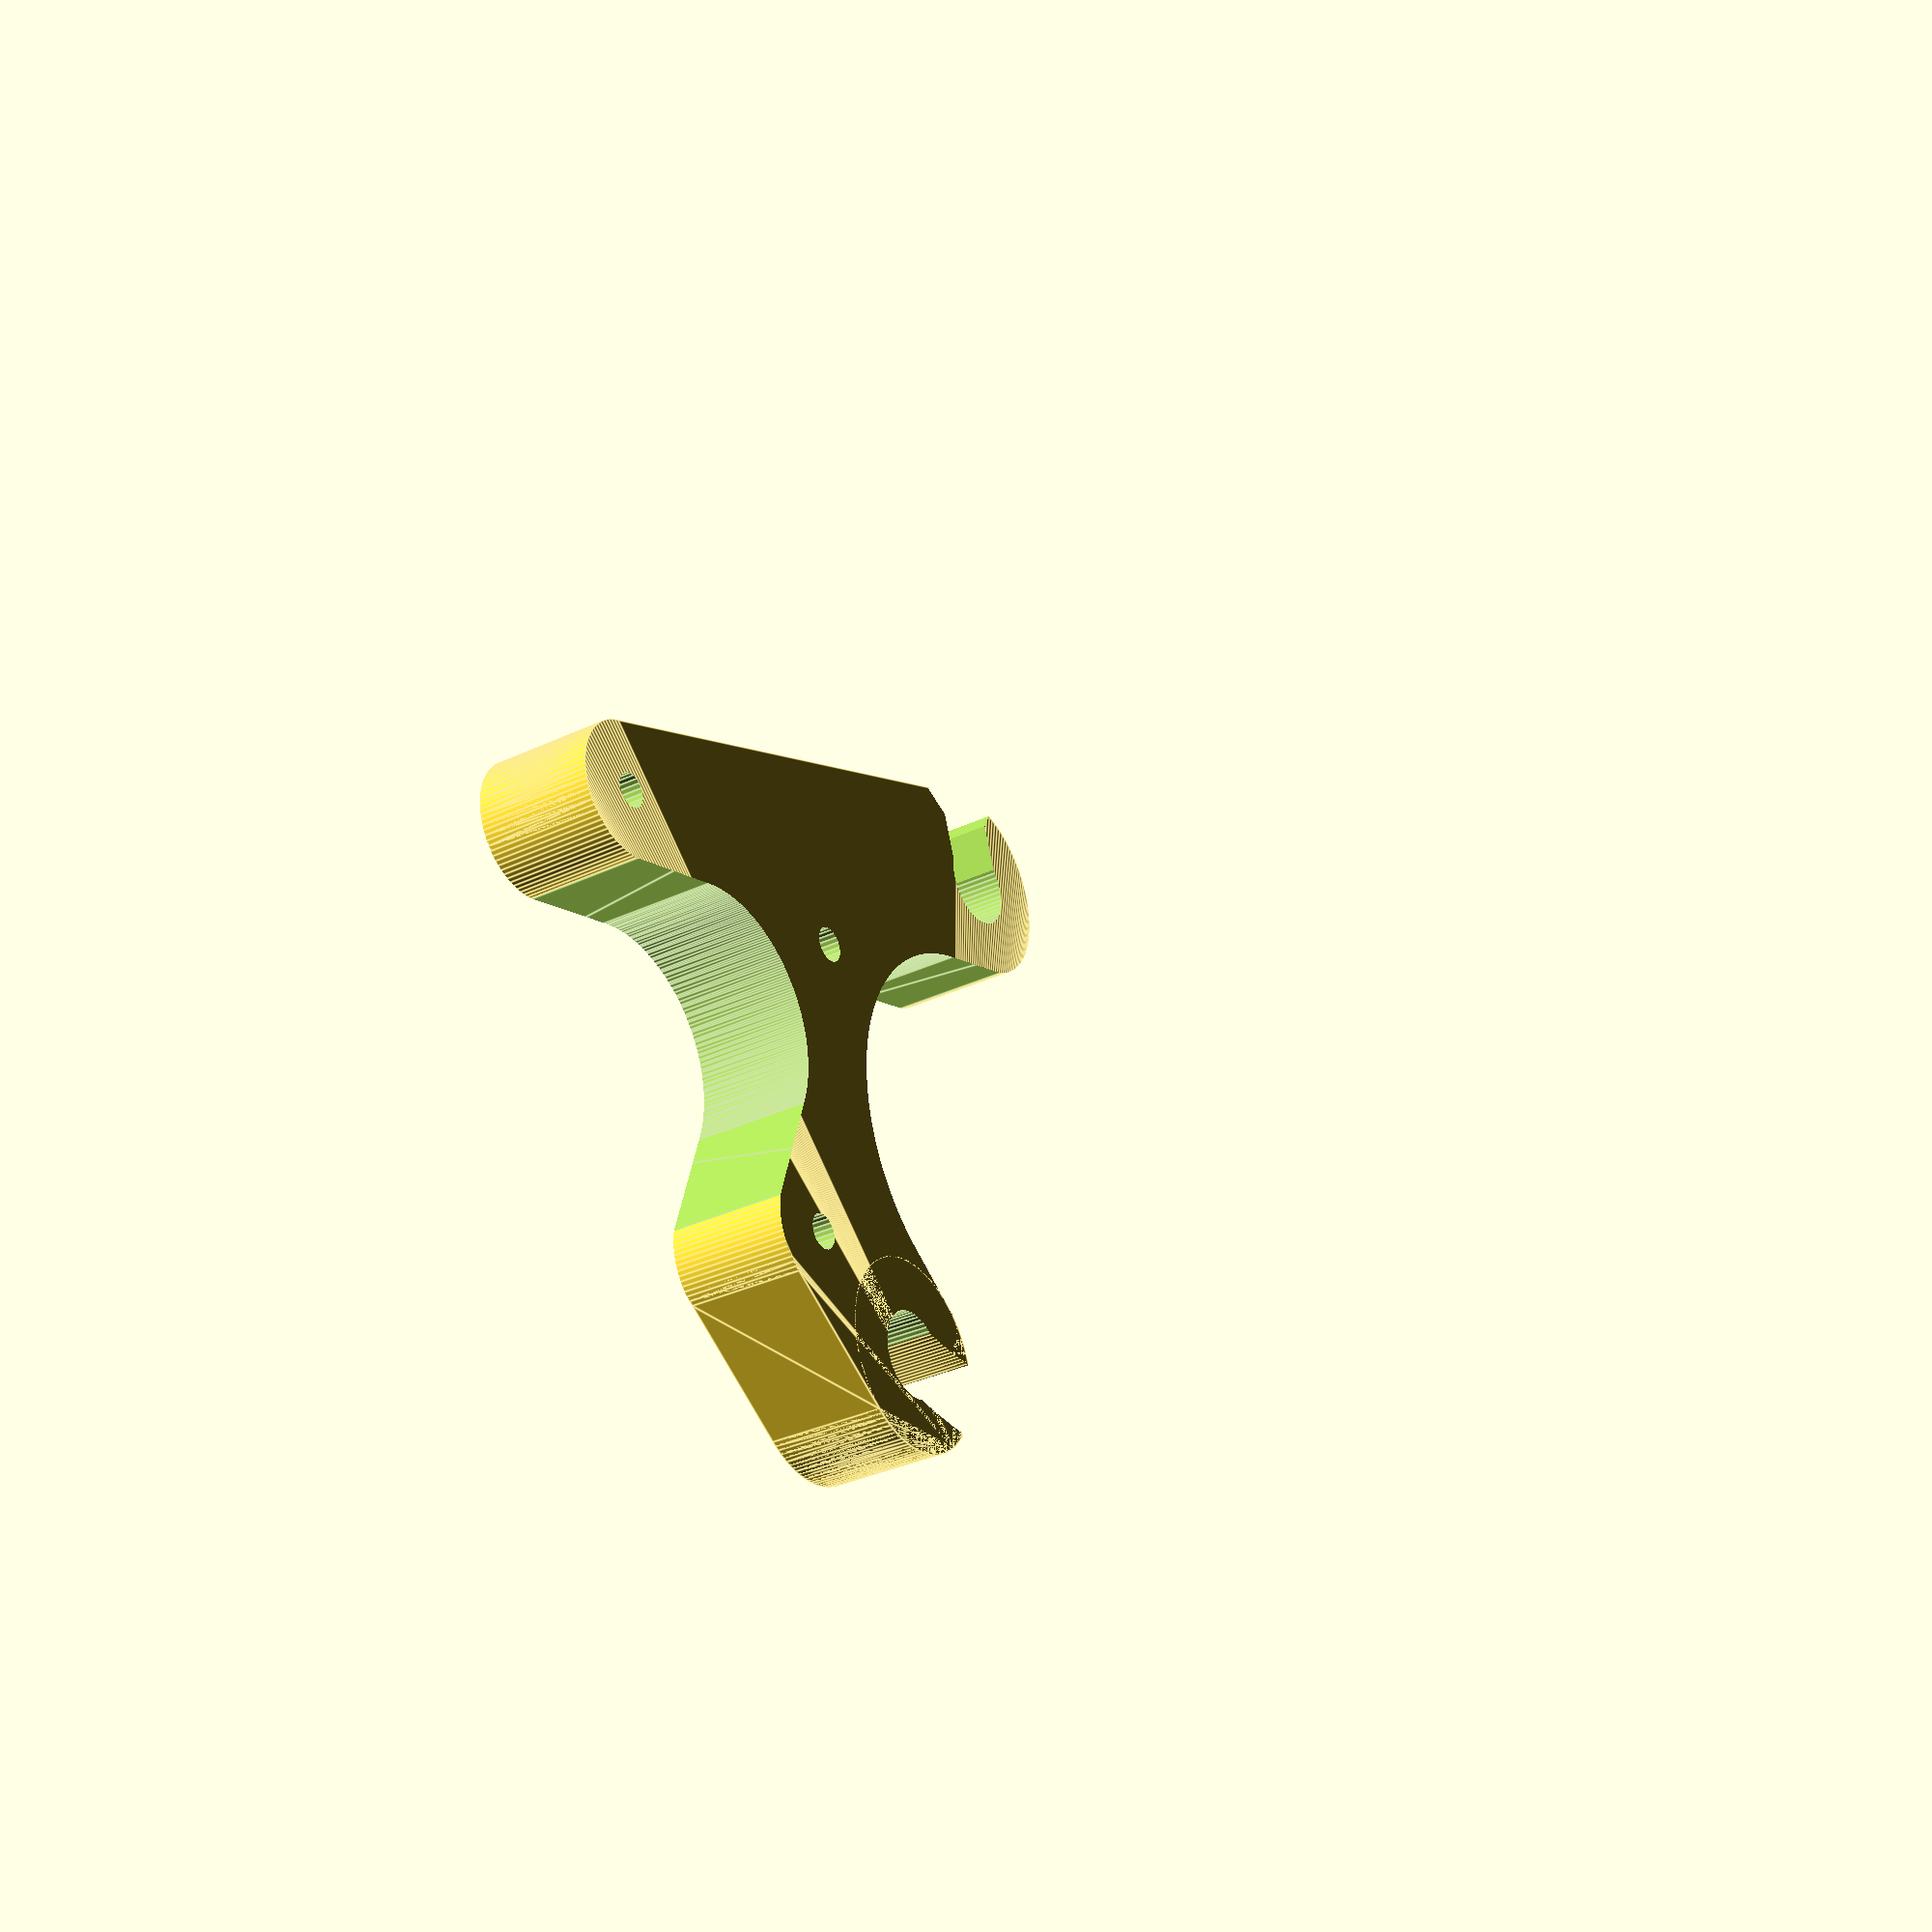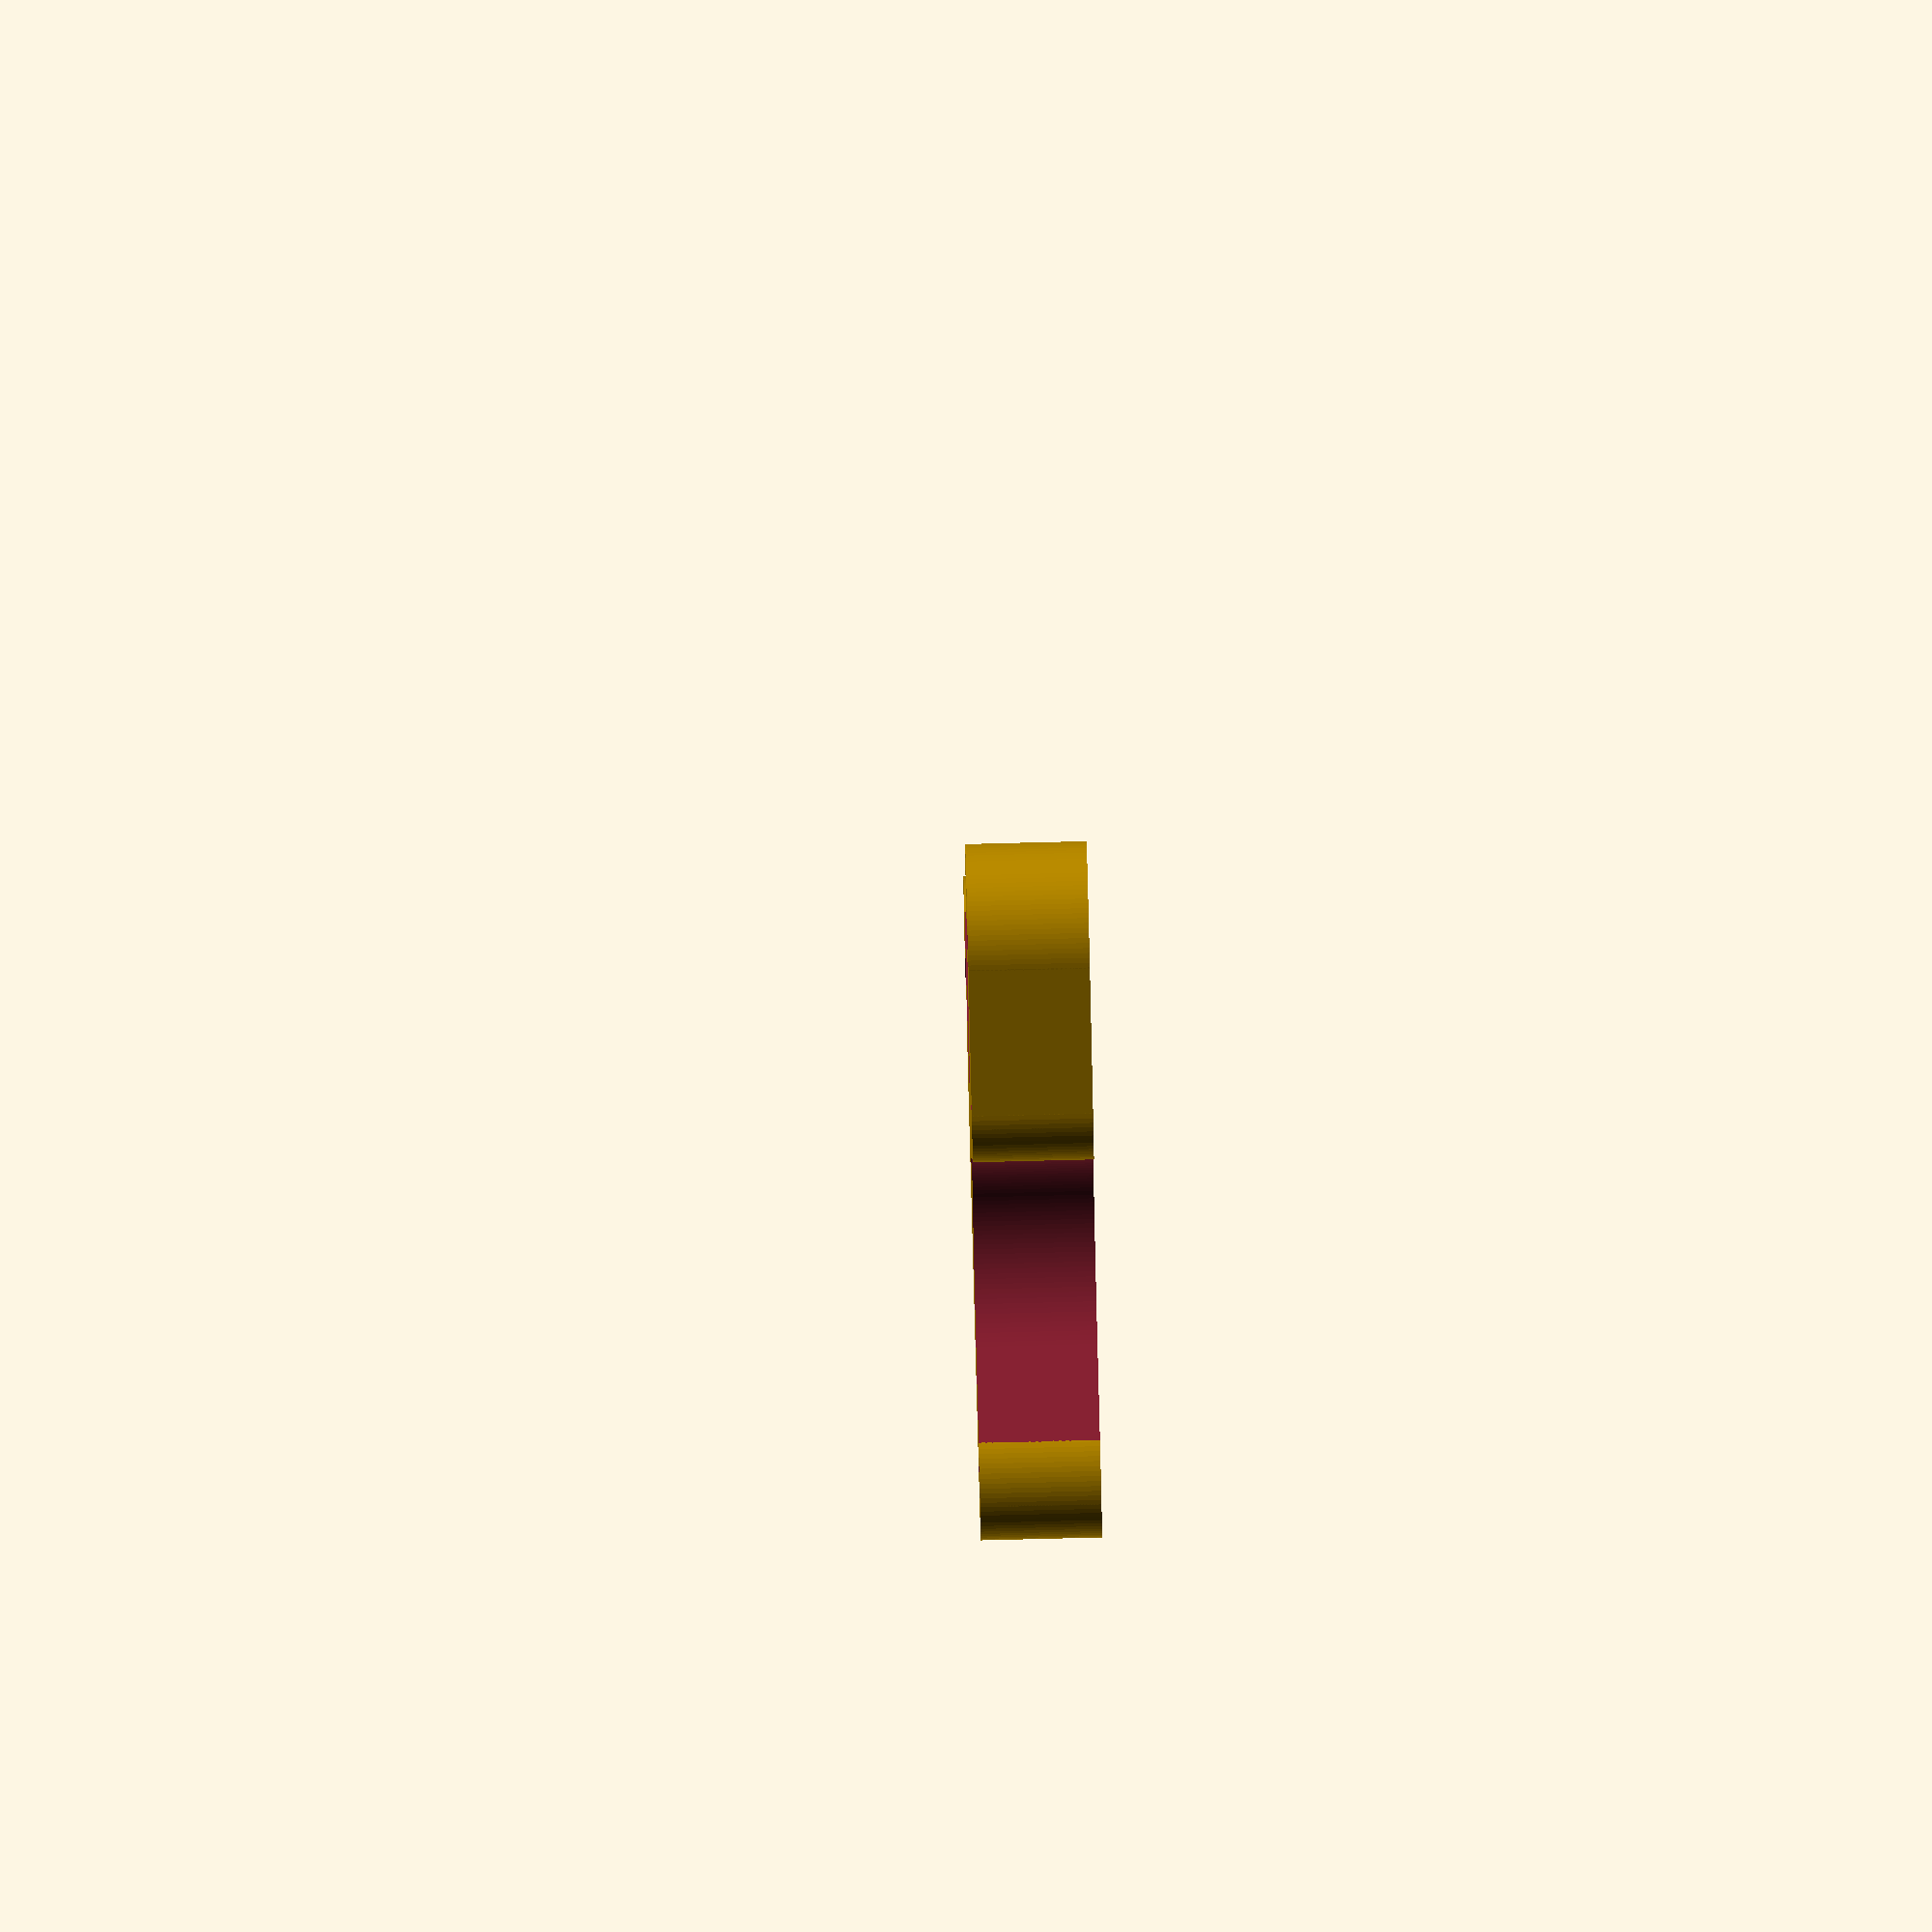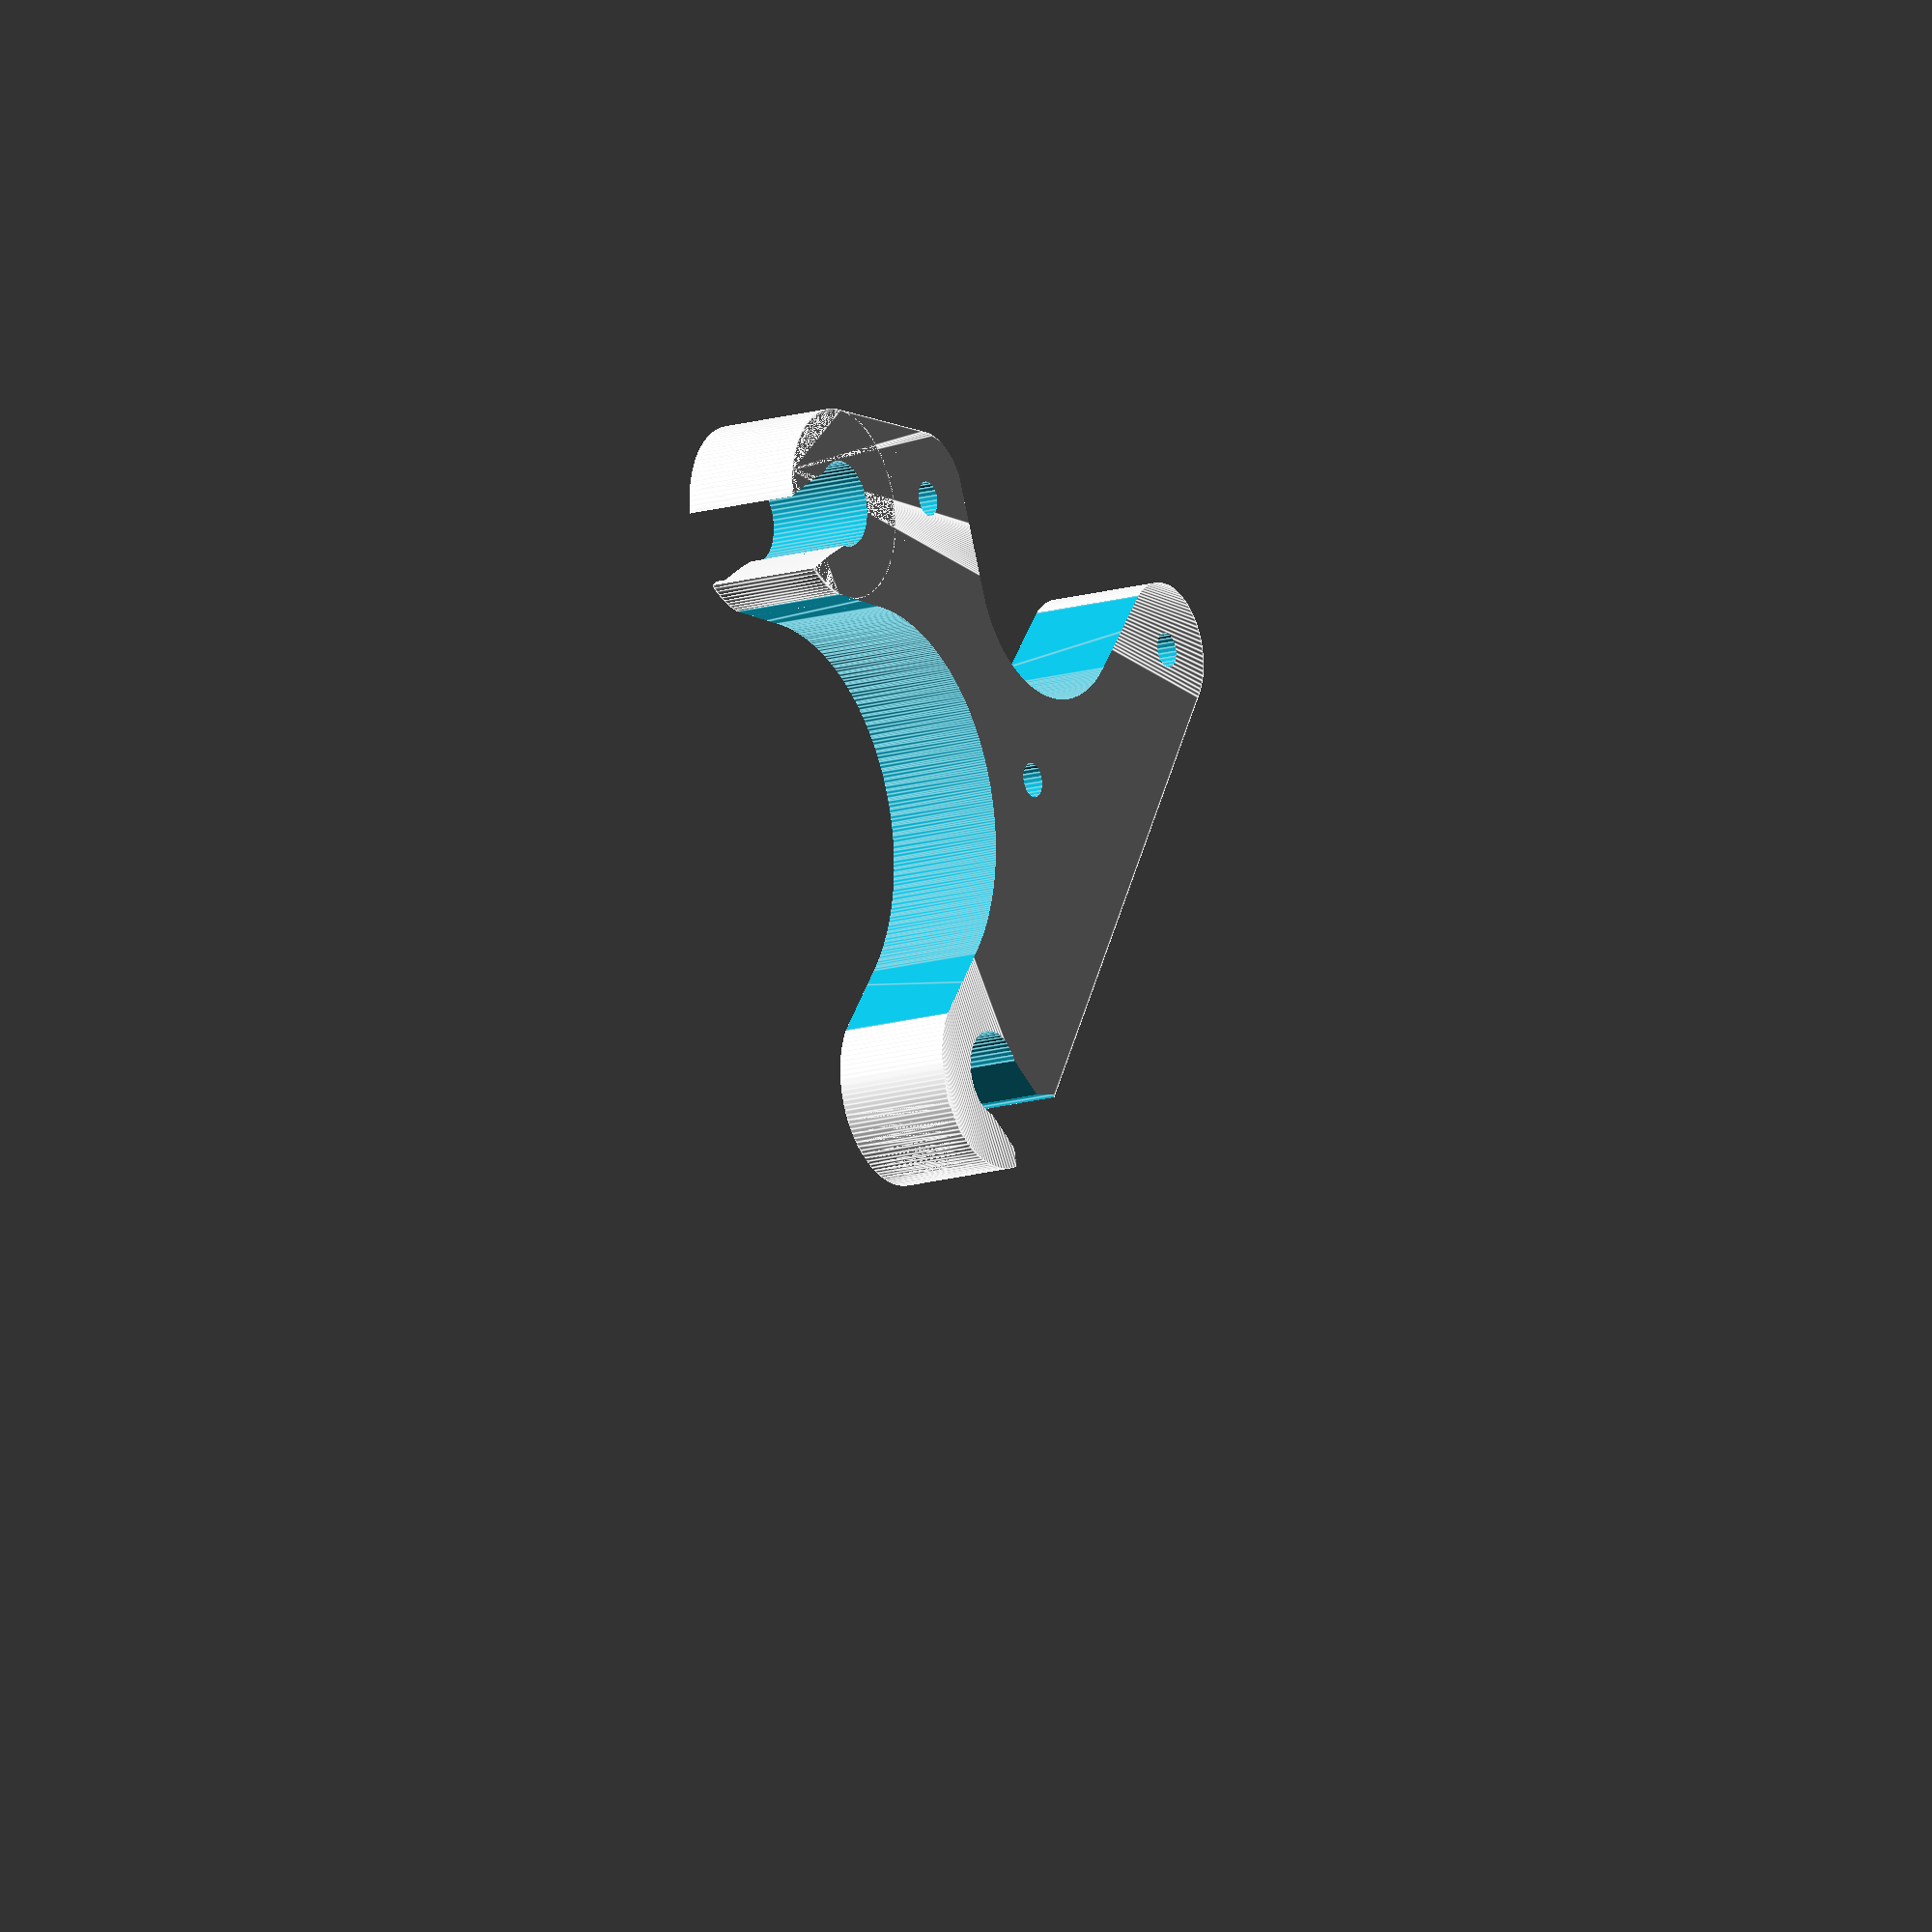
<openscad>
//
// Triffid Hunter's derivitave of the Prusa i2 Y motor bracket.
//
//	http://www.thingiverse.com/thing:30898
//
// Licensed under http://creativecommons.org/licenses/by/3.0/
//

$fa = 0.01;
$fs = 0.5;

m8_nut_diameter = 10 / cos(180 / 6);
m8_diameter = 8.6;
m3_diameter = 3.2 / cos(180 / 8);

m3_washer_diameter = 8.5;
m8_washer_diameter = 17;

endstop_height = 24;
endstop_mount = 0;

module ybrac_base() {
	difference() {
		hull() {
			translate([3.4,30.05,0])
				cylinder(h=12,r=m8_washer_diameter/2 + 1);
			translate([-26,-21,0])
				cylinder(h=12,r=m8_washer_diameter/2 + 1);
			translate([33.5,-20.5,0])
				cylinder(h=12,r=m3_washer_diameter/2 + 2.5);
			translate([15,19.2,0])
				cylinder(h=12,r=m3_washer_diameter/2 + 2.5);
		}
		translate([0, 0, -1])
		hull() {
			translate([-17, 8, 0]) cylinder(r=20, h=50, center=true);
			difference() {
				translate([-27, 0, -25]) mirror([0, 1, 0]) cube([1, 25, 50]);
				translate([-26,-21,0]) cylinder(h=60, r=m8_washer_diameter/2 + 1, center=true);
			}
			difference() {
				translate([3.4,30.05,-25]) rotate([0, 0, 123]) cube([1, 35, 50]);
				translate([3.4,30.05,0]) cylinder(h=60,r=m8_washer_diameter/2 + 1, center=true);
			}
		}
		difference() {
			translate([-47, 0, -25]) mirror([0, 1, 0]) cube([20, 25, 50]);
			translate([-26,-21,0]) cylinder(h=60, r=m8_washer_diameter/2 + 1, center=true);
		}
		difference() {
			translate([-17, 0, -25]) rotate([0, 0, -30]) mirror([1, 0, 0]) cube([20, 35, 50]);
			translate([3.4,30.05,0]) cylinder(h=12,r=m8_washer_diameter/2 + 1);
		}
		hull() {
			translate([(15 + 33.5) / 2, (19.2 - 20.5) / 2, 0]) cylinder(r=12.5, h=50, center=true);
			difference() {
				translate([33.5,-20.5,-25]) cube([1, 25, 50]);
				translate([33.5,-20.5,0]) cylinder(h=50,r=m3_washer_diameter/2 + 2.5, center=true);
			}
			difference() {
				translate([15,19.2,-25]) rotate([0, 0, -115]) cube([1, 25, 50]);
				translate([15,19.2,0]) cylinder(h=50,r=m3_washer_diameter/2 + 2.5, center=true);
			}
		}
		difference() {
			translate([33.5,-20.5,-25]) cube([20, 25, 50]);
			translate([33.5,-20.5,0]) cylinder(h=50,r=m3_washer_diameter/2 + 2.5, center=true);
		}
		difference() {
			difference() {
				translate([15,19.2,-25]) rotate([0, 0, -115]) translate([0.5, 0, 0]) mirror([1, 0, 0]) cube([20, 25, 50]);
				translate([15,19.2,-30]) rotate([0, 0, -115 + 55]) mirror([1, 0, 0]) cube([25, 25, 60]);
			}
			translate([15,19.2,0]) cylinder(h=60,r=m3_washer_diameter/2 + 2.5, center=true);
		}
	}
	*%translate([7,4.5])
		rotate([0,0,90])
			mirror()
				linear_extrude(file="ybrac-t.dxf",height=12);
}

module ybract() {
	difference() {
		union() {
			ybrac_base()
			if (endstop_mount != 0) {
				// endstop mount bubble
				translate([-20, endstop_height, 6])
					cylinder(r=7.5, h=12, center=true);

				// endstop mount curve
				translate([14, -18, 6])
					intersection() {
						difference() {
							cylinder(r=50, h=11.99, center=true);
							cylinder(r=45, h=15, center=true);
						}
							translate([-61, -5, -25])
							cube([51, 100, 50]);
					}
			}
		}

		if (endstop_mount != 0) {
			// endstop zip-tie points
			translate([-20, endstop_height + 4.5, 6])
				cube([m3_diameter, 2.5, 50], center=true);
			translate([-20, endstop_height - 4.5, 6])
				cube([m3_diameter, 2.5, 50], center=true);
		}

		// M8 rod holes
		translate([3.4,30.05,10])
			cylinder(h=30,r=m8_diameter/2, center=true);
		translate([-26,-21,10])
			cylinder(h=30,r=m8_diameter/2, center=true);

		// M8 washer recesses, top
		translate([3.4, 30.05, 12])
			cylinder(h=2, r=m8_washer_diameter/2, center=true);
		translate([-26,-21,12])
			cylinder(h=2, r=m8_washer_diameter/2, center=true);

		// motor mount screw holes
		translate([33.5,-20.5,10])
			cylinder(h=30,r=m3_diameter/2, center=true, $fs=0.5);
		translate([4.5,-10,10])
			cylinder(h=30,r=m3_diameter/2, center=true, $fs=0.5);
		translate([15,19.2,10])
			cylinder(h=30,r=m3_diameter/2, center=true, $fs=0.5);

		// motor mount screw countersinks
		translate([33.5,-20.5,12])
			cylinder(h=10,r=m3_washer_diameter/2, center=true);
		translate([4.5,-10,12])
			cylinder(h=10,r=m3_washer_diameter/2, center=true);
		translate([15,19.2,12])
			cylinder(h=10,r=m3_washer_diameter/2, center=true);

		// CIRCULAR slot for top rod, based on bottom slot position!
		intersection() {
			translate([-26, -21, 6])
				difference() {
					cylinder(h=15, r=sqrt((3.4 - -26) * (3.4 - -26) + (30.05 - -21) * (30.05 - -21)) + (m8_diameter - 1)/2, center=true);
					cylinder(h=16, r=sqrt((3.4 - -26) * (3.4 - -26) + (30.05 - -21) * (30.05 - -21)) - (m8_diameter - 1)/2, center=true);
				}
			translate([3.4 - m8_washer_diameter / 2, 32, 6])
				rotate([0, 0, 335])
					cube([m8_washer_diameter, m8_washer_diameter, 15], center=true);
		}

		// slot for low rod
		translate([-26,-31,6])
			cube([m8_diameter - 1, 20, 30], center=true);
		translate([-26,-30,6])
			rotate([0, 0, 45])
				cube([m8_diameter, m8_diameter, 30], center=true);
	}
}

mirror()
	ybract();

</openscad>
<views>
elev=32.2 azim=199.5 roll=124.0 proj=p view=edges
elev=99.8 azim=203.6 roll=271.4 proj=o view=solid
elev=15.2 azim=57.7 roll=122.9 proj=o view=edges
</views>
